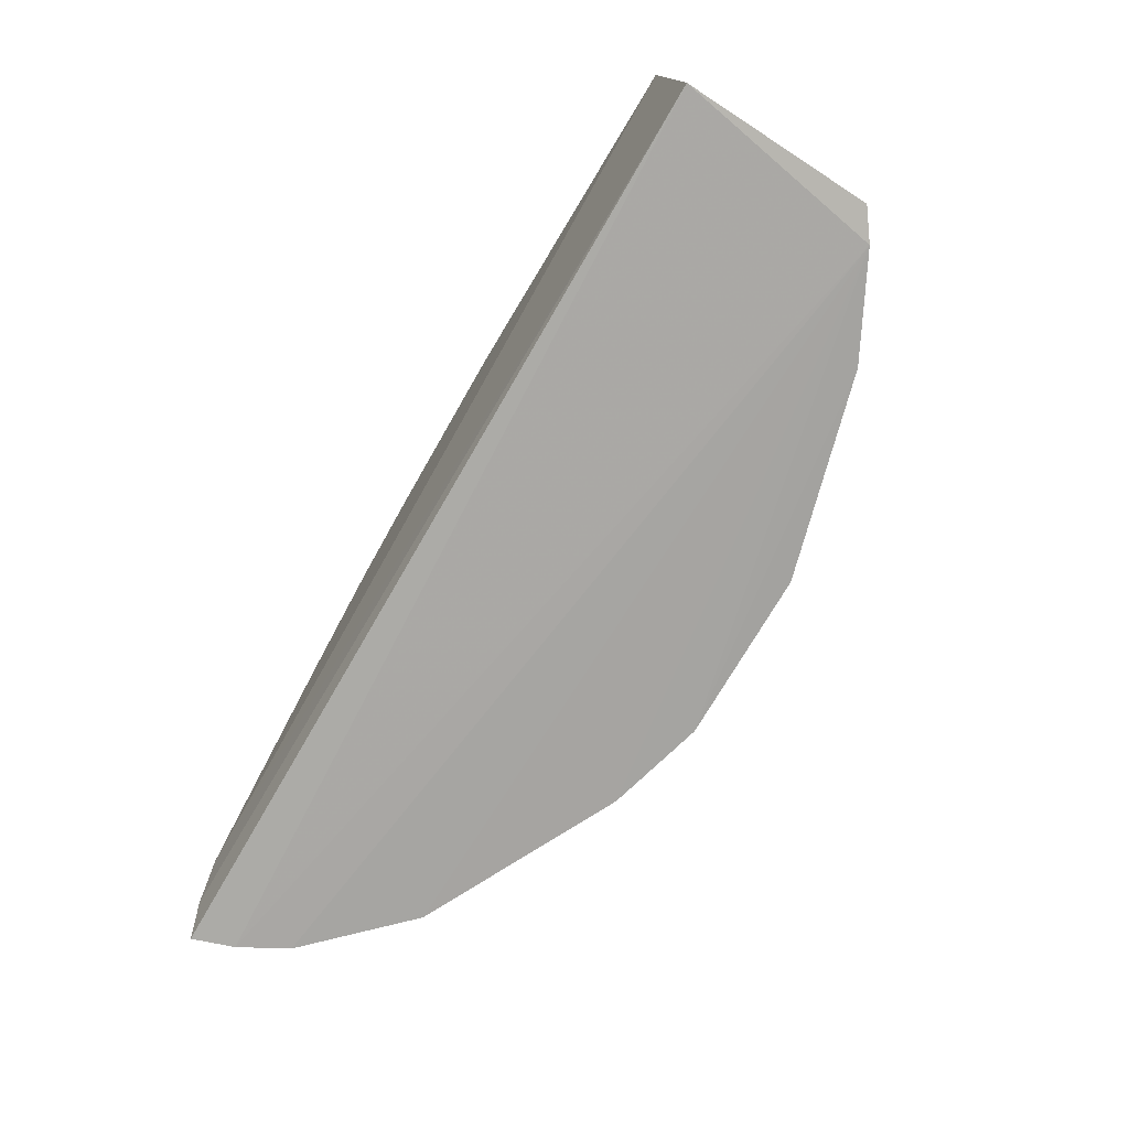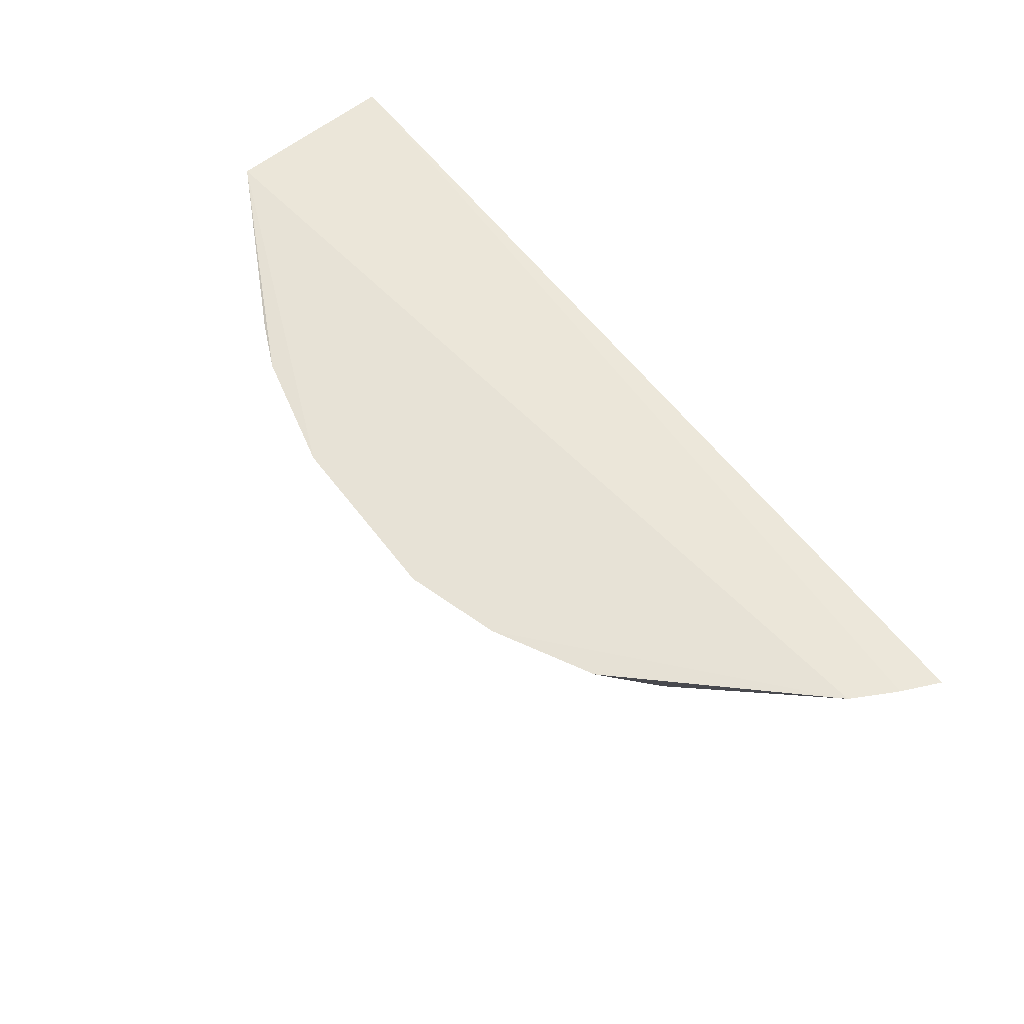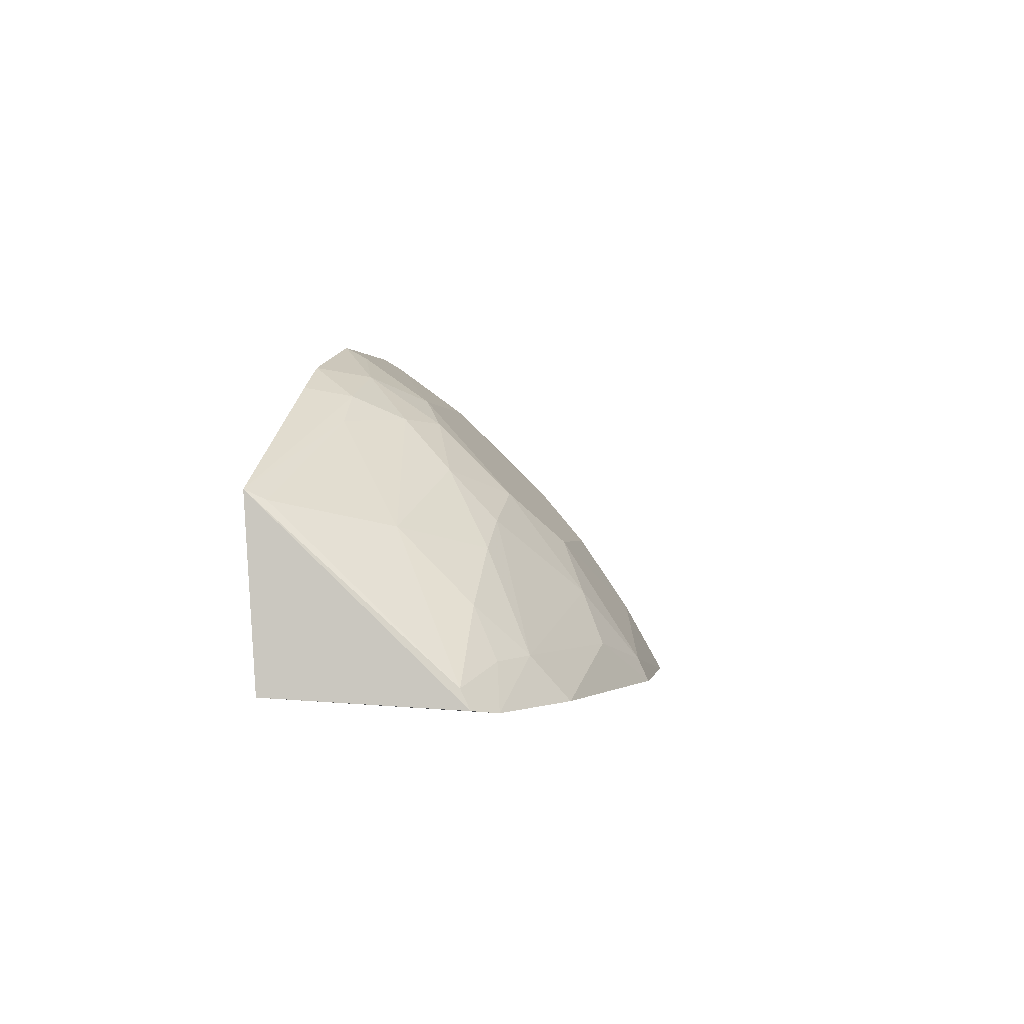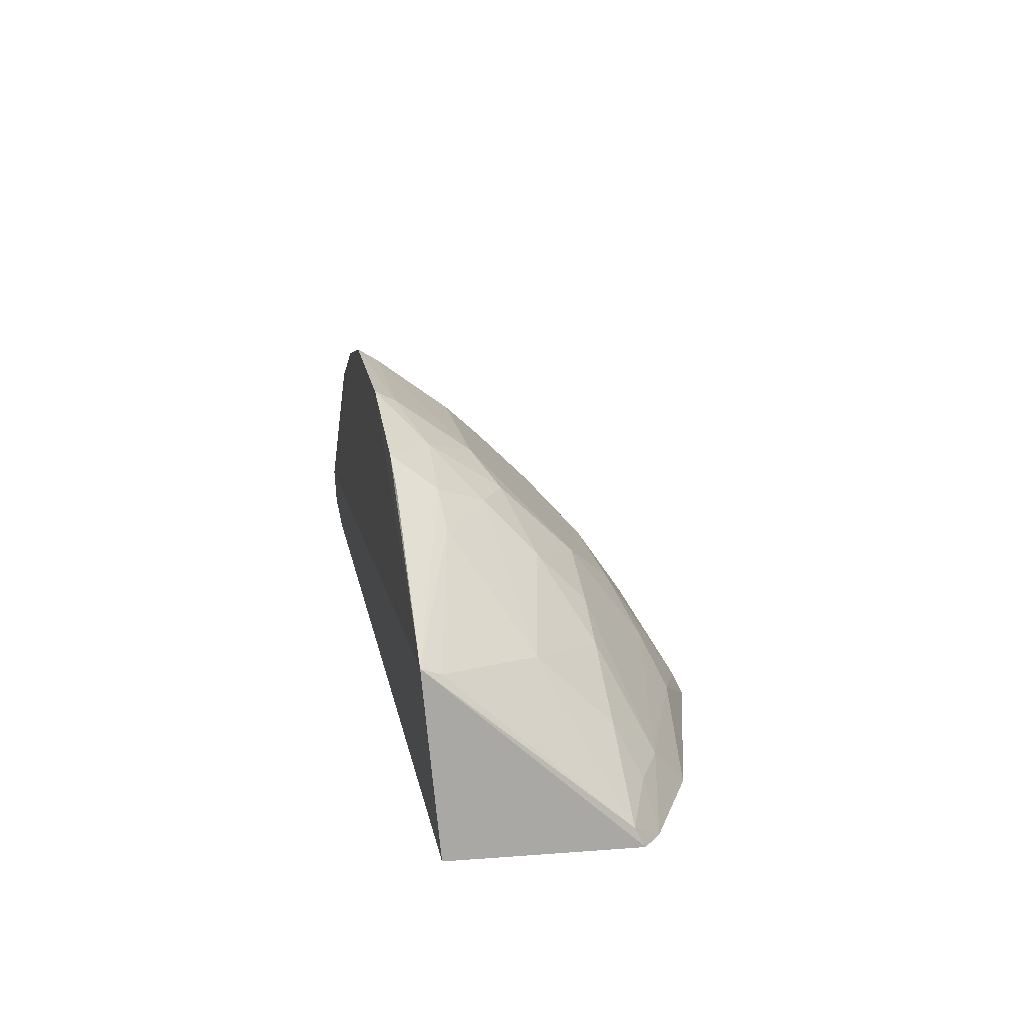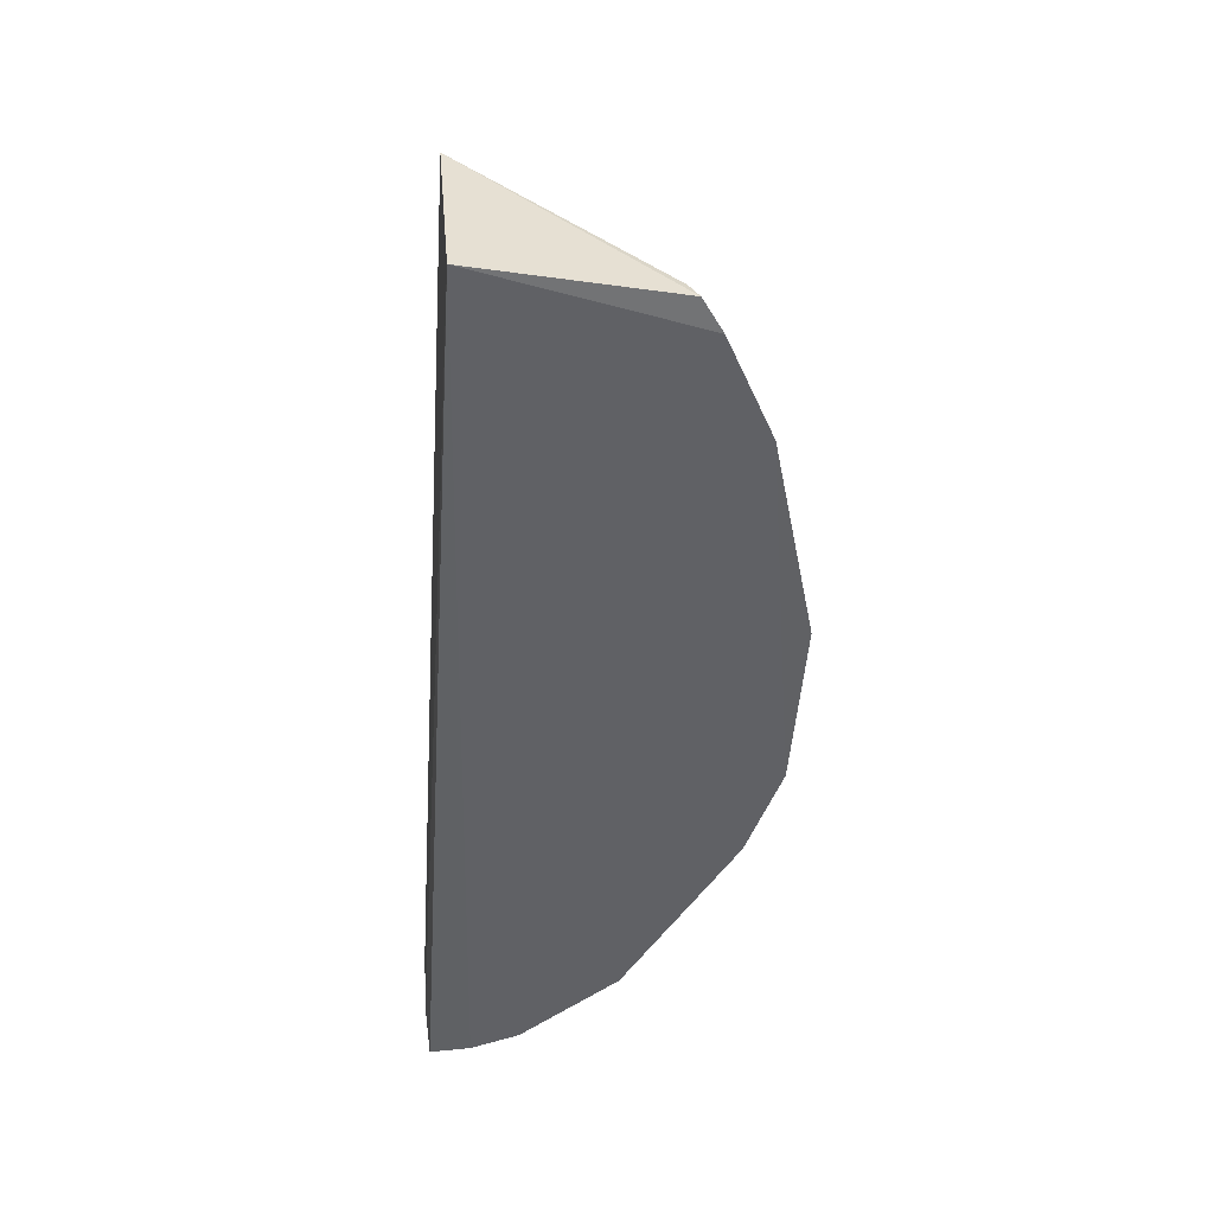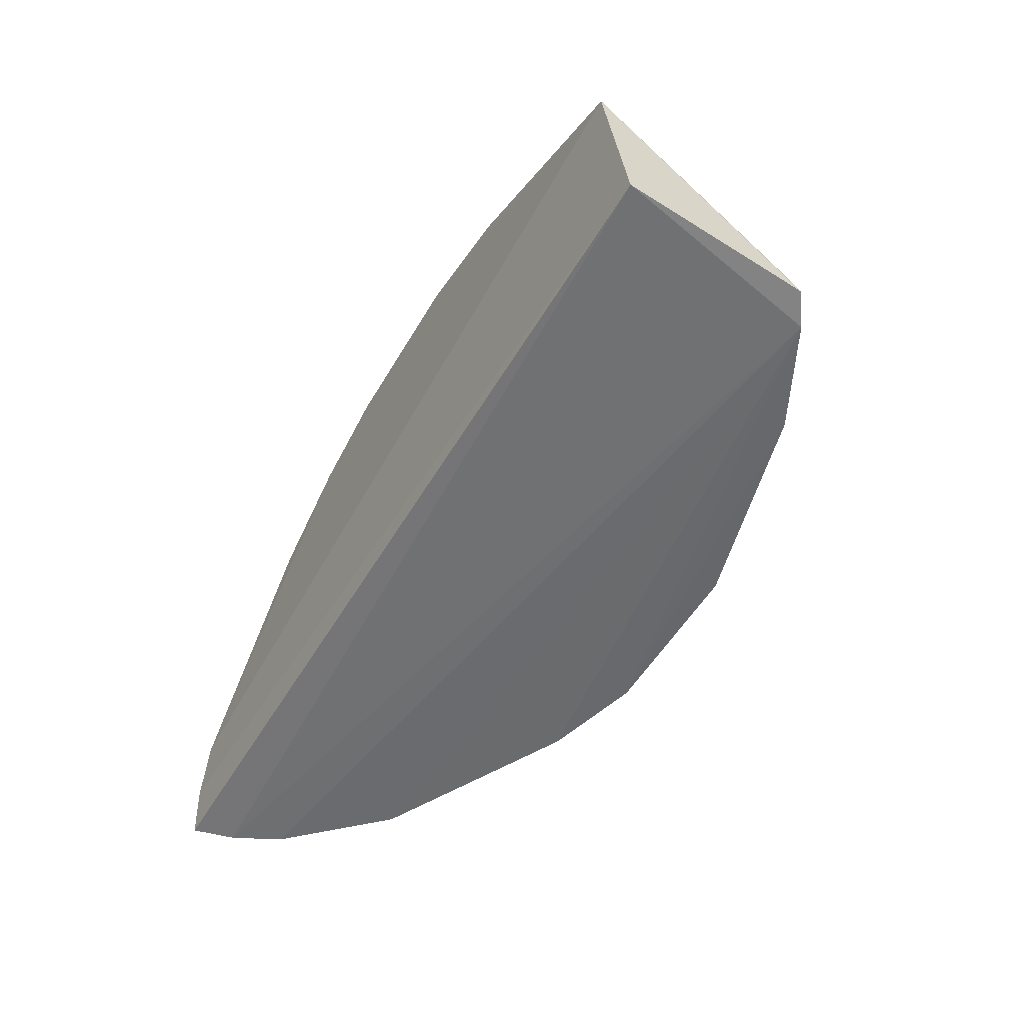
<metadata>
{"format":"obj","ext":"obj","renderer":"f3d","projection":"perspective","resolution":1024,"background":"white","views":[{"elev":-73.6,"azim":-119.9,"up":"+Z"},{"elev":62.2,"azim":51.8,"up":"+Y"},{"elev":-0.1,"azim":-80.6,"up":"+Z"},{"elev":18.6,"azim":-100.3,"up":"+Z"},{"elev":-48.7,"azim":-93.7,"up":"+Z"},{"elev":-53.3,"azim":-119.8,"up":"+Z"}]}
</metadata>
<code>
v 0.07223 -0.4493 0.2342
v 0.3296 -0.2639 0.2402
v 0.08913 -0.2583 0.4426
v -0.2214 -0.2561 0.3493
v -0.2282 -0.2652 0.2414
v 0.3047 -0.2573 0.2926
v -0.05849 -0.3699 0.3485
v -0.2052 -0.3891 0.233
v 0.1448 -0.2581 0.4265
v 0.3195 -0.2596 0.2648
v 0.248 -0.373 0.2347
v 0.08655 -0.3699 0.3483
v -0.0856 -0.2582 0.4232
v 0.3196 -0.2883 0.2367
v -0.02854 -0.4503 0.235
v -0.1735 -0.3695 0.2873
v -0.2223 -0.377 0.2357
v -0.01461 -0.2579 0.4415
v 0.1301 -0.4327 0.2339
v 0.1996 -0.3111 0.36
v -0.02824 -0.3132 0.406
v 0.1005 -0.339 0.3773
v 0.3036 -0.3168 0.2353
v 0.3158 -0.2863 0.2488
v -0.1472 -0.4186 0.234
v 0.05622 -0.3991 0.3187
v -0.08515 -0.312 0.3923
v -0.2209 -0.3713 0.247
v 0.2028 -0.2584 0.3968
v 0.1858 -0.3682 0.3044
v -0.01396 -0.2708 0.4346
v 0.1147 -0.2824 0.4213
v 0.0734 -0.3136 0.405
v 0.258 -0.3395 0.2745
v 0.3153 -0.2718 0.2628
v 0.2853 -0.2973 0.2871
v -0.1596 -0.398 0.2597
v -0.05612 -0.4138 0.2902
v 0.05632 -0.4282 0.2757
v -0.09886 -0.2835 0.4052
v -0.1713 -0.3267 0.3296
v -0.09781 -0.3412 0.362
v -0.05726 -0.3267 0.3906
v 0.158 -0.2835 0.4051
v 0.2443 -0.3703 0.244
v 0.1725 -0.3543 0.3312
v 0.0873 -0.2703 0.4354
v -0.05689 -0.2841 0.4195
v 0.2995 -0.3144 0.247
v 0.2154 -0.3407 0.3175
v 0.2262 -0.2833 0.3625
v 0.2997 -0.2719 0.2883
v -0.1856 -0.3845 0.2582
v -0.09993 -0.3694 0.3326
v -0.07303 -0.4276 0.2606
v -0.02829 -0.3986 0.3194
v -0.02729 -0.444 0.2484
v 0.09979 -0.4279 0.2607
v -0.1137 -0.2586 0.4096
v -0.2179 -0.2678 0.3437
v -0.1241 -0.2849 0.3895
v -0.1289 -0.3691 0.3173
v 0.1844 -0.2839 0.391
v 0.1426 -0.2687 0.4209
f 6 5 4
f 9 6 4
f 10 2 5
f 10 5 6
f 14 8 5
f 14 5 2
f 17 4 5
f 17 5 8
f 18 9 4
f 18 3 9
f 18 4 13
f 19 1 8
f 19 8 11
f 23 11 8
f 23 8 14
f 24 14 2
f 24 23 14
f 25 8 1
f 25 1 15
f 28 4 17
f 28 17 8
f 29 6 9
f 31 3 18
f 32 9 3
f 33 21 12
f 33 12 22
f 33 22 32
f 35 24 2
f 35 2 10
f 35 10 6
f 37 8 25
f 41 28 16
f 42 27 41
f 43 7 21
f 43 42 7
f 43 27 42
f 44 29 9
f 44 32 22
f 45 30 19
f 45 19 11
f 45 11 34
f 46 22 12
f 46 44 22
f 46 20 44
f 47 31 21
f 47 3 31
f 47 21 33
f 47 33 32
f 47 32 3
f 48 21 31
f 48 43 21
f 48 27 43
f 48 40 27
f 48 13 40
f 48 31 18
f 48 18 13
f 49 34 11
f 49 11 23
f 49 36 34
f 49 23 24
f 49 24 36
f 50 45 34
f 50 30 45
f 50 46 30
f 50 20 46
f 51 20 50
f 51 50 34
f 51 34 36
f 51 36 6
f 51 6 29
f 52 35 6
f 52 6 36
f 52 36 24
f 52 24 35
f 53 28 8
f 53 8 37
f 53 37 16
f 53 16 28
f 54 7 42
f 54 38 7
f 54 37 38
f 55 25 15
f 55 38 37
f 55 37 25
f 56 7 38
f 56 26 12
f 56 21 7
f 56 12 21
f 56 39 26
f 57 15 1
f 57 1 39
f 57 39 56
f 57 56 38
f 57 55 15
f 57 38 55
f 58 39 1
f 58 1 19
f 58 19 30
f 58 12 26
f 58 26 39
f 58 46 12
f 58 30 46
f 59 40 13
f 59 13 4
f 59 4 40
f 60 4 28
f 60 28 41
f 61 41 27
f 61 27 40
f 61 60 41
f 61 40 4
f 61 4 60
f 62 42 41
f 62 41 16
f 62 54 42
f 62 16 37
f 62 37 54
f 63 44 20
f 63 29 44
f 63 51 29
f 63 20 51
f 64 44 9
f 64 9 32
f 64 32 44

</code>
